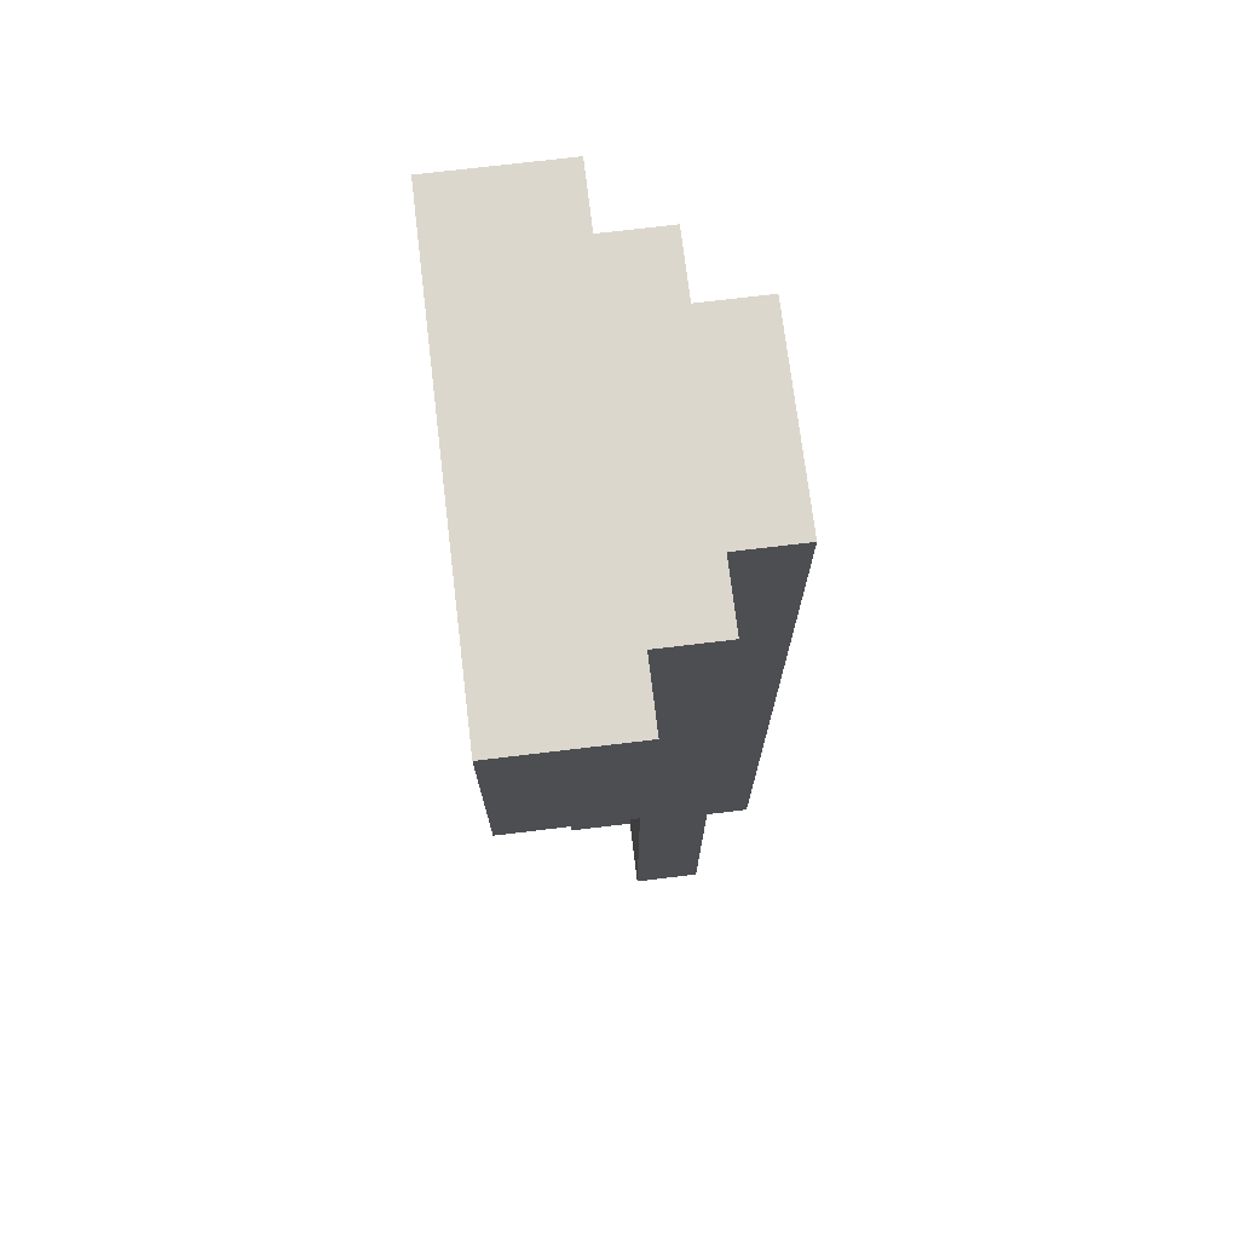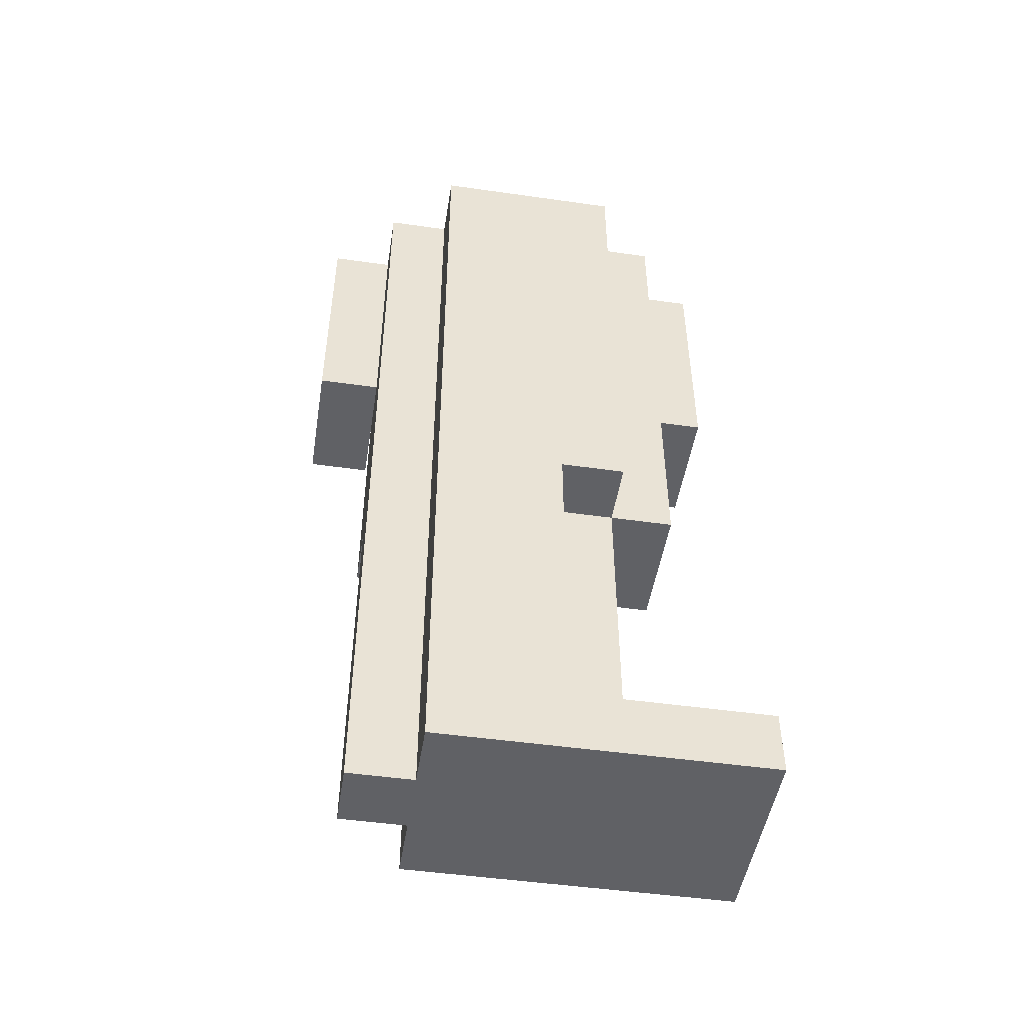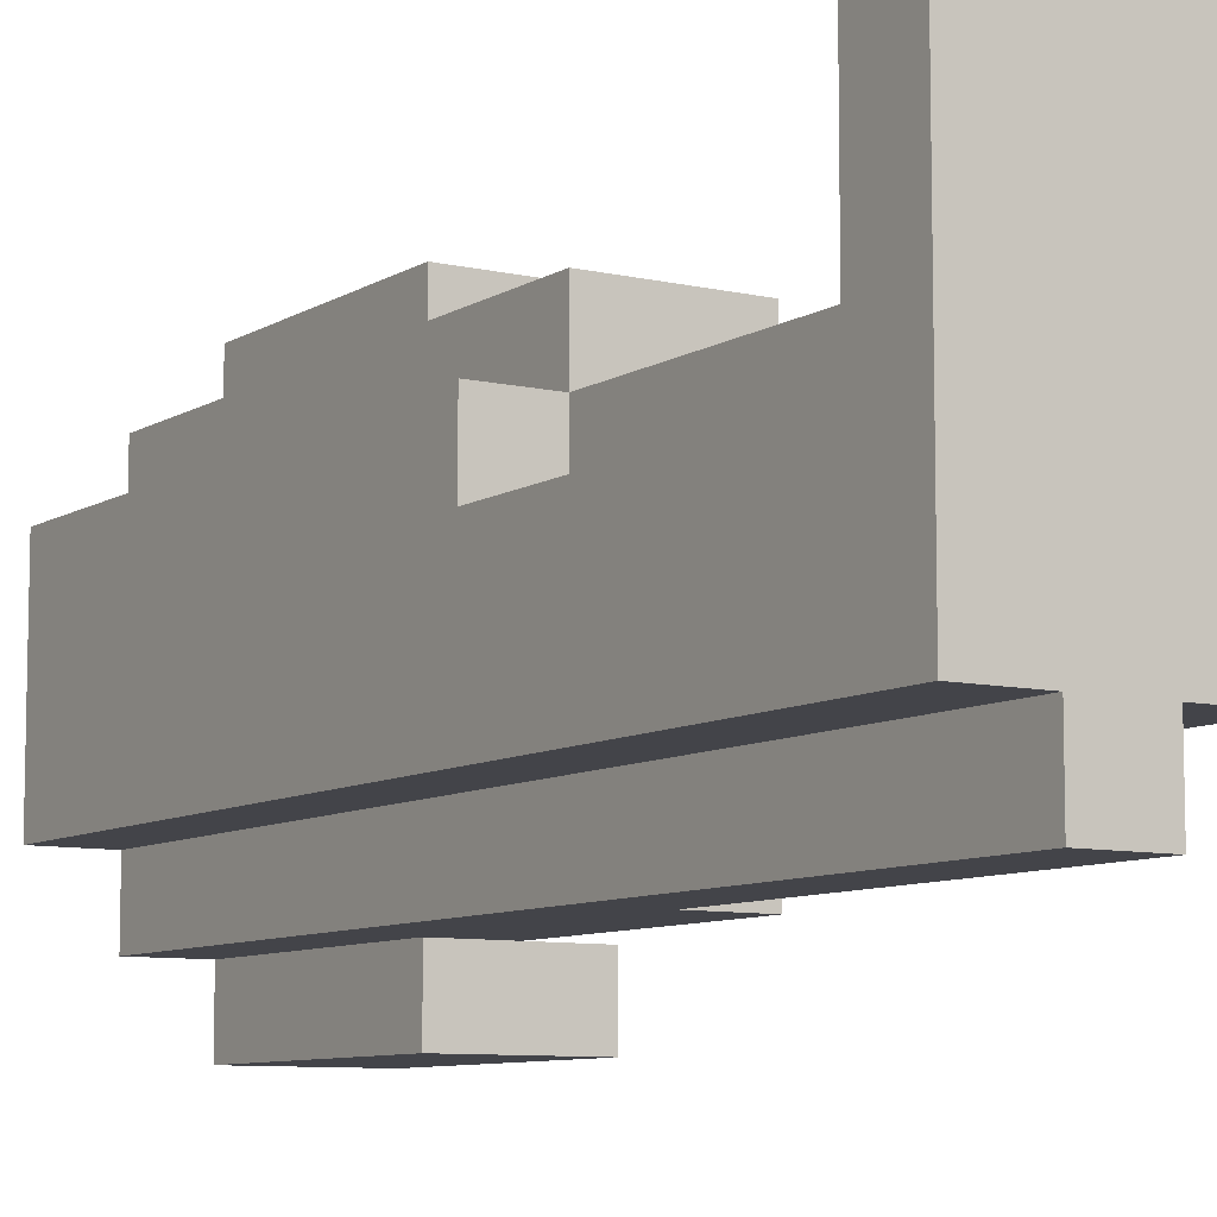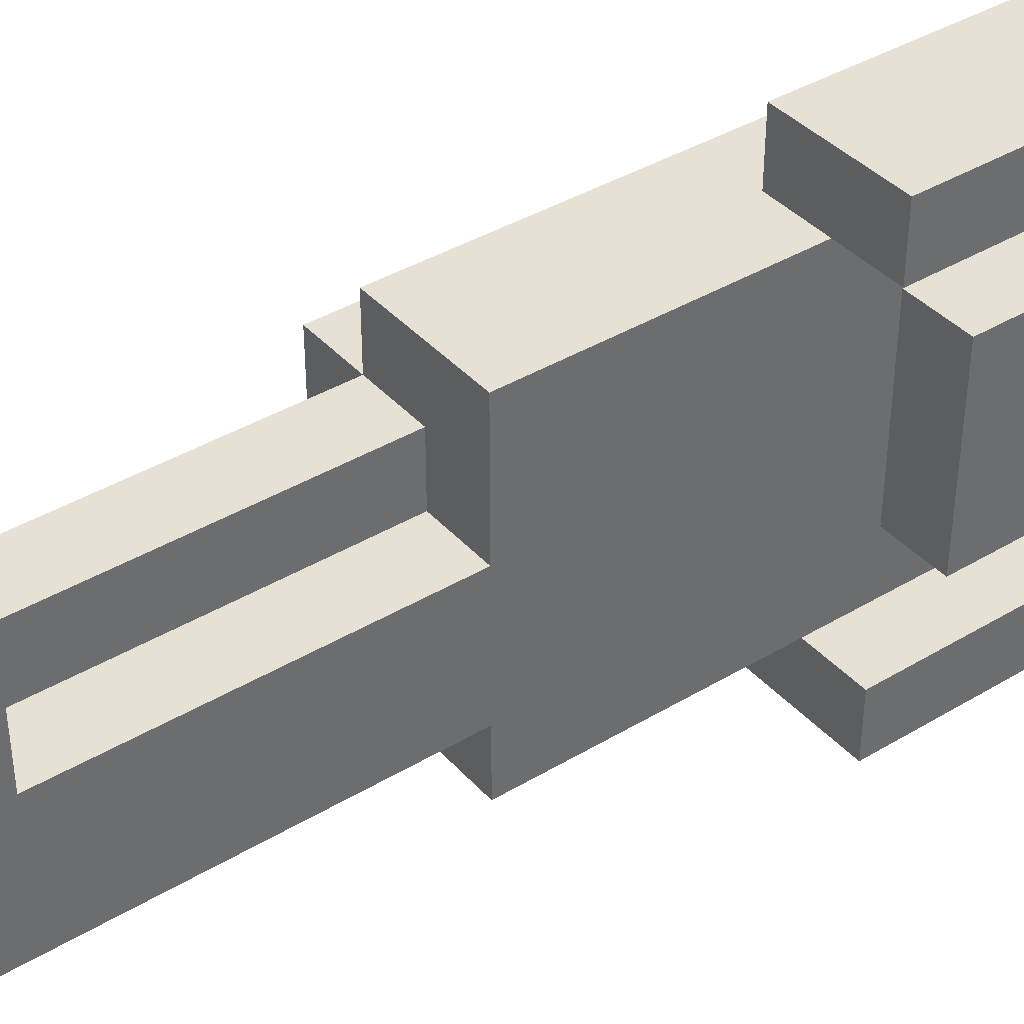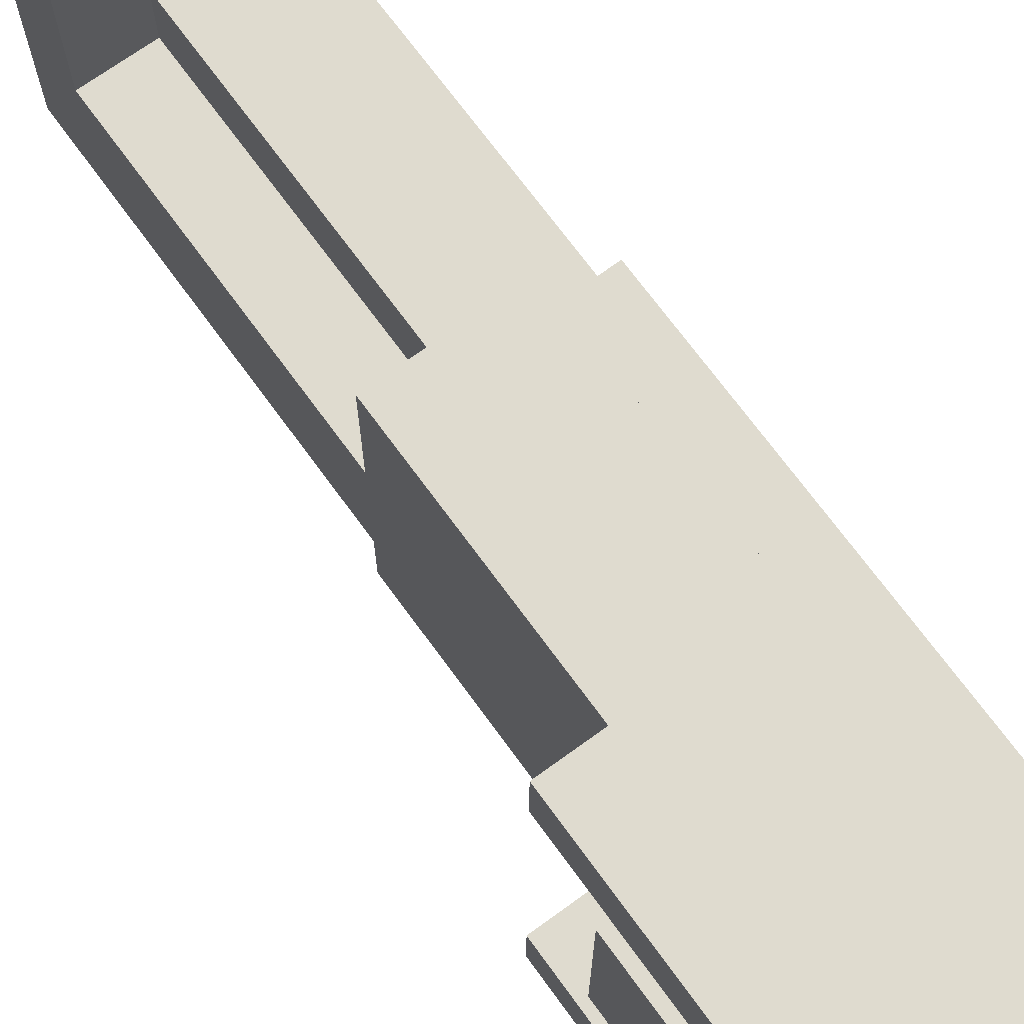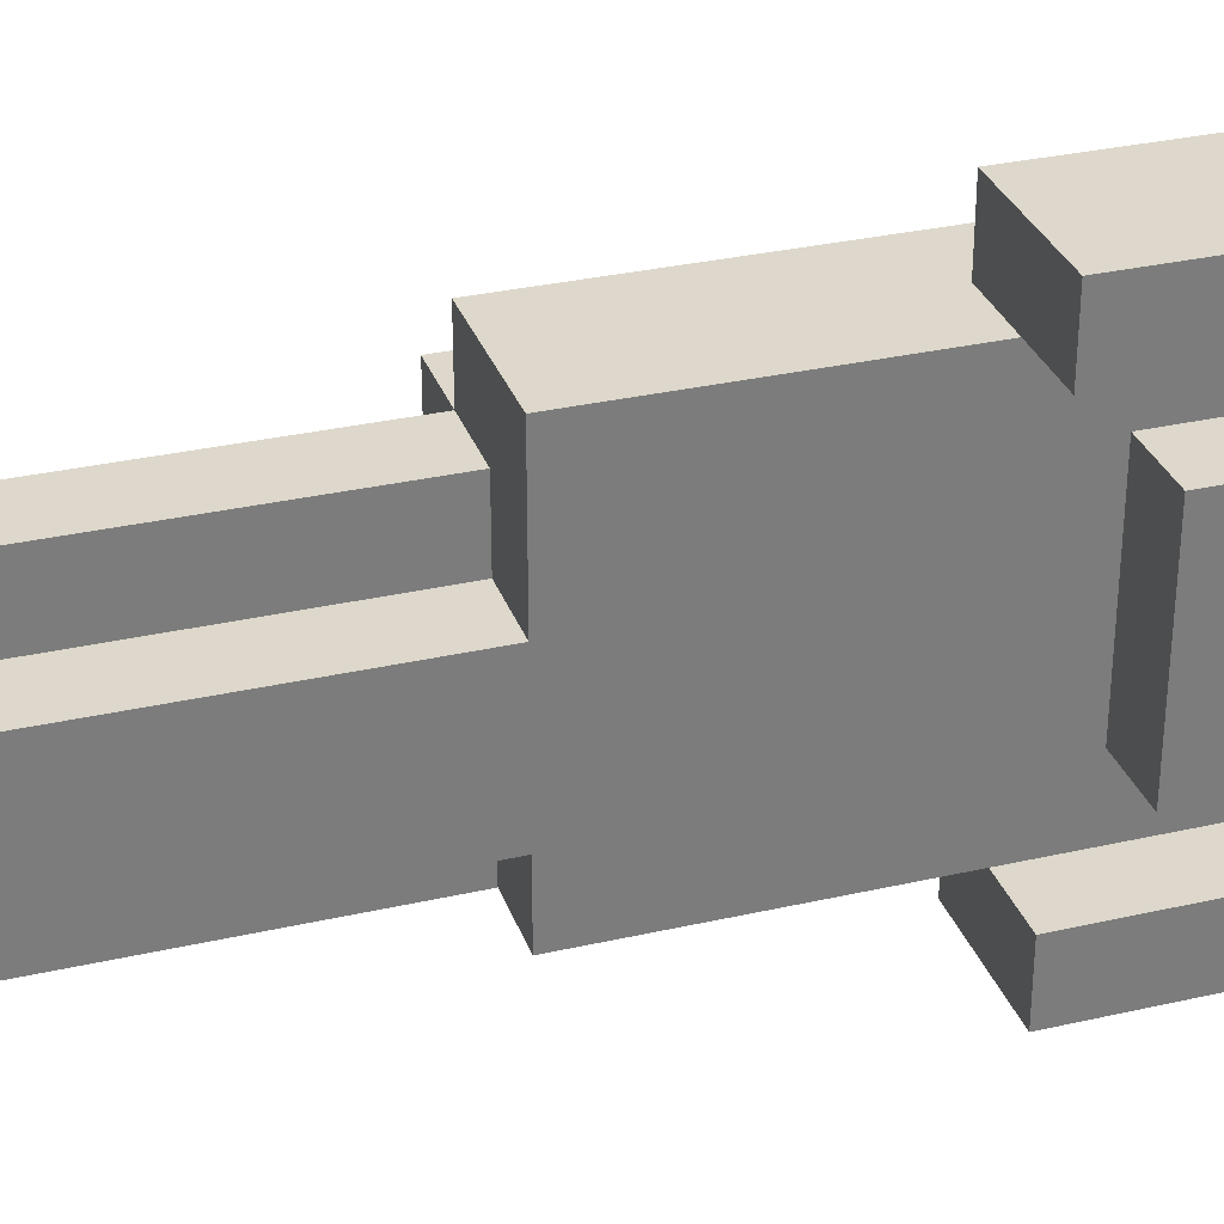
<metadata>
{"format":"obj","ext":"obj","renderer":"f3d","projection":"perspective","resolution":1024,"background":"white","views":[{"elev":73.0,"azim":173.1,"up":"+Y"},{"elev":-48.7,"azim":-99.0,"up":"+Y"},{"elev":-8.5,"azim":-32.4,"up":"+Z"},{"elev":39.2,"azim":53.1,"up":"+Z"},{"elev":70.4,"azim":144.0,"up":"+Z"},{"elev":31.4,"azim":72.0,"up":"+Z"}]}
</metadata>
<code>
o legs_lgt_3c_color
v -0.4 0 0.4
v -0.4 0 -0.1
v -0.4 0.1 0.4
v -0.4 0.1 0.1
v -0.4 0.1 -0.1
v -0.4 0.6 0.2
v -0.4 0.6 0.1
v -0.4 1 0.2
v -0.4 1 -0.1
v -0.4 1.1 0.2
v -0.4 1.1 -0.1
v -0.4 1.2 0.2
v -0.4 1.2 -0.1
v -0.4 1.4 0.2
v -0.4 1.4 -0.1
v -0.3 0 -0.1
v -0.3 0 -0.2
v -0.3 0.1 0.2
v -0.3 0.1 0.1
v -0.3 0.1 -0.1
v -0.3 0.1 -0.2
v -0.3 0.6 0.3
v -0.3 0.6 0.2
v -0.3 0.6 0.1
v -0.3 1 0.3
v -0.3 1 0.2
v -0.3 1 -0.1
v -0.3 1 -0.2
v -0.3 1.1 0.3
v -0.3 1.1 0.2
v -0.3 1.1 -0.1
v -0.3 1.1 -0.2
v -0.3 1.2 0.3
v -0.3 1.2 0.2
v -0.3 1.2 -0.1
v -0.3 1.2 -0.2
v -0.3 1.4 0.3
v -0.3 1.4 0.2
v -0.3 1.4 -0.1
v -0.3 1.4 -0.2
v -0.2 1 0.4
v -0.2 1 0.3
v -0.2 1 -0.2
v -0.2 1 -0.3
v -0.2 1.1 0.4
v -0.2 1.1 0.3
v -0.2 1.1 -0.2
v -0.2 1.1 -0.3
v -0.2 1.2 0.4
v -0.2 1.2 0.3
v -0.2 1.2 -0.2
v -0.2 1.2 -0.3
v -0.2 1.4 0.4
v -0.2 1.4 0.3
v -0.2 1.4 -0.2
v -0.2 1.4 -0.3
v -0.2 0 -0.1
v -0.2 0 -0.2
v -0.2 0.1 0.2
v -0.2 0.1 0.1
v -0.2 0.1 -0.1
v -0.2 0.1 -0.2
v -0.2 0.6 0.2
v -0.2 0.6 0.1
v -0.2 0.6 -0.1
v -0.2 0.6 -0.2
v -0.1 0 0.4
v -0.1 0 -0.1
v -0.1 0.1 0.4
v -0.1 0.1 0.1
v -0.1 0.1 -0.1
v -0.1 0.6 0.3
v -0.1 0.6 0.1
v -0.1 0.6 -0.1
v -0.1 0.6 -0.2
v -0.1 1 0.3
v -0.1 1 -0.2
v -0.1 1.1 0.3
v -0.1 1.1 0.2
v -0.1 1.1 -0.1
v -0.1 1.1 -0.2
v -0.1 1.2 0.3
v -0.1 1.2 -0.2
v -0.1 1.3 0.3
v -0.1 1.3 0.2
v -0.1 1.3 -0.1
v -0.1 1.3 -0.2
v 0 1 0.4
v 0 1 0.3
v 0 1 -0.2
v 0 1 -0.3
v 0 1.1 0.4
v 0 1.1 0.3
v 0 1.1 0.2
v 0 1.1 -0.1
v 0 1.1 -0.2
v 0 1.1 -0.3
v 0 1.2 0.4
v 0 1.2 0.3
v 0 1.2 -0.2
v 0 1.2 -0.3
v 0 1.3 0.3
v 0 1.3 0.2
v 0 1.3 -0.1
v 0 1.3 -0.2
v 0 1.4 0.4
v 0 1.4 -0.3
v -0.4 0 0.4
v -0.4 0.1 0.4
v -0.2 1 0.4
v -0.2 1.1 0.4
v -0.2 1.2 0.4
v -0.2 1.4 0.4
v -0.1 0 0.4
v -0.1 0.1 0.4
v 0 1 0.4
v 0 1.1 0.4
v 0 1.2 0.4
v 0 1.4 0.4
v -0.3 0.6 0.3
v -0.3 1 0.3
v -0.3 1.1 0.3
v -0.3 1.2 0.3
v -0.3 1.4 0.3
v -0.2 1 0.3
v -0.2 1.1 0.3
v -0.2 1.2 0.3
v -0.2 1.4 0.3
v -0.1 0.6 0.3
v -0.1 1 0.3
v -0.4 0.6 0.2
v -0.4 1 0.2
v -0.4 1.1 0.2
v -0.4 1.2 0.2
v -0.4 1.4 0.2
v -0.3 0.1 0.2
v -0.3 0.6 0.2
v -0.3 1 0.2
v -0.3 1.1 0.2
v -0.3 1.2 0.2
v -0.3 1.4 0.2
v -0.2 0.1 0.2
v -0.2 0.6 0.2
v -0.1 1.1 0.2
v -0.1 1.3 0.2
v 0 1.1 0.2
v 0 1.3 0.2
v -0.4 0.1 0.1
v -0.4 0.6 0.1
v -0.3 0.1 0.1
v -0.3 0.6 0.1
v -0.2 0.1 0.1
v -0.2 0.6 0.1
v -0.1 0.1 0.1
v -0.1 0.6 0.1
v -0.1 1 -0.2
v -0.1 1.1 -0.2
v -0.1 1.2 -0.2
v -0.1 1.3 -0.2
v 0 1 -0.2
v 0 1.1 -0.2
v 0 1.2 -0.2
v 0 1.3 -0.2
v -0.1 1 0.3
v -0.1 1.1 0.3
v -0.1 1.2 0.3
v -0.1 1.3 0.3
v 0 1 0.3
v 0 1.1 0.3
v 0 1.2 0.3
v 0 1.3 0.3
v -0.4 0 -0.1
v -0.4 0.1 -0.1
v -0.4 1 -0.1
v -0.4 1.1 -0.1
v -0.4 1.2 -0.1
v -0.4 1.4 -0.1
v -0.3 0 -0.1
v -0.3 0.1 -0.1
v -0.3 1 -0.1
v -0.3 1.1 -0.1
v -0.3 1.2 -0.1
v -0.3 1.4 -0.1
v -0.2 0 -0.1
v -0.2 0.1 -0.1
v -0.2 0.6 -0.1
v -0.1 0 -0.1
v -0.1 0.1 -0.1
v -0.1 0.6 -0.1
v -0.1 1.1 -0.1
v -0.1 1.3 -0.1
v 0 1.1 -0.1
v 0 1.3 -0.1
v -0.3 0 -0.2
v -0.3 0.1 -0.2
v -0.3 1 -0.2
v -0.3 1.1 -0.2
v -0.3 1.2 -0.2
v -0.3 1.4 -0.2
v -0.2 0 -0.2
v -0.2 0.1 -0.2
v -0.2 0.6 -0.2
v -0.2 1 -0.2
v -0.2 1.1 -0.2
v -0.2 1.2 -0.2
v -0.2 1.4 -0.2
v -0.1 0.6 -0.2
v -0.1 1 -0.2
v -0.2 1 -0.3
v -0.2 1.1 -0.3
v -0.2 1.2 -0.3
v -0.2 1.4 -0.3
v 0 1 -0.3
v 0 1.1 -0.3
v 0 1.2 -0.3
v 0 1.4 -0.3
v -0.4 0 0.4
v -0.1 0 0.4
v -0.4 0 -0.1
v -0.3 0 -0.1
v -0.2 0 -0.1
v -0.1 0 -0.1
v -0.3 0 -0.2
v -0.2 0 -0.2
v -0.3 0.6 0.3
v -0.1 0.6 0.3
v -0.4 0.6 0.2
v -0.3 0.6 0.2
v -0.2 0.6 0.2
v -0.4 0.6 0.1
v -0.3 0.6 0.1
v -0.2 0.6 0.1
v -0.1 0.6 0.1
v -0.2 0.6 -0.1
v -0.1 0.6 -0.1
v -0.2 0.6 -0.2
v -0.1 0.6 -0.2
v -0.2 1 0.4
v 0 1 0.4
v -0.2 1 0.3
v -0.1 1 0.3
v 0 1 0.3
v -0.2 1 -0.2
v -0.1 1 -0.2
v 0 1 -0.2
v -0.2 1 -0.3
v 0 1 -0.3
v -0.1 1.1 0.2
v 0 1.1 0.2
v -0.1 1.1 -0.1
v 0 1.1 -0.1
v -0.1 1.3 0.3
v 0 1.3 0.3
v -0.1 1.3 0.2
v 0 1.3 0.2
v -0.1 1.3 -0.1
v 0 1.3 -0.1
v -0.1 1.3 -0.2
v 0 1.3 -0.2
v -0.4 0.1 0.4
v -0.1 0.1 0.4
v -0.3 0.1 0.2
v -0.2 0.1 0.2
v -0.4 0.1 0.1
v -0.3 0.1 0.1
v -0.2 0.1 0.1
v -0.1 0.1 0.1
v -0.2 1.4 0.4
v 0 1.4 0.4
v -0.3 1.4 0.3
v -0.2 1.4 0.3
v -0.4 1.4 0.2
v -0.3 1.4 0.2
v -0.4 1.4 -0.1
v -0.3 1.4 -0.1
v -0.3 1.4 -0.2
v -0.2 1.4 -0.2
v -0.2 1.4 -0.3
v 0 1.4 -0.3
f 3 2 1
f 4 2 3
f 5 2 4
f 7 5 4
f 8 7 6
f 9 5 7
f 9 7 8
f 10 9 8
f 11 9 10
f 12 11 10
f 13 11 12
f 14 13 12
f 15 13 14
f 20 17 16
f 21 17 20
f 23 19 18
f 24 19 23
f 25 23 22
f 26 23 25
f 27 21 20
f 28 21 27
f 29 26 25
f 30 26 29
f 31 28 27
f 32 28 31
f 33 30 29
f 34 30 33
f 35 32 31
f 36 32 35
f 37 34 33
f 38 34 37
f 39 36 35
f 40 36 39
f 45 42 41
f 46 42 45
f 47 44 43
f 48 44 47
f 49 46 45
f 50 46 49
f 51 48 47
f 52 48 51
f 53 50 49
f 54 50 53
f 55 52 51
f 56 52 55
f 57 58 61
f 61 58 62
f 59 60 63
f 63 60 64
f 61 62 65
f 65 62 66
f 67 68 69
f 69 68 70
f 70 68 71
f 70 71 73
f 73 71 74
f 73 74 76
f 74 75 76
f 72 73 76
f 76 75 77
f 76 77 78
f 78 77 79
f 79 77 80
f 80 77 81
f 78 79 82
f 80 81 83
f 82 79 84
f 84 79 85
f 80 83 86
f 86 83 87
f 88 89 92
f 92 89 93
f 90 91 96
f 96 91 97
f 92 93 98
f 98 93 99
f 96 97 100
f 100 97 101
f 98 99 102
f 94 95 103
f 103 95 104
f 100 101 105
f 98 102 106
f 104 105 106
f 103 104 106
f 102 103 106
f 105 101 107
f 106 105 107
f 114 109 108
f 115 109 114
f 116 111 110
f 117 112 111
f 117 111 116
f 118 113 112
f 118 112 117
f 119 113 118
f 125 121 120
f 125 122 121
f 126 123 122
f 126 122 125
f 127 124 123
f 127 123 126
f 128 124 127
f 129 125 120
f 130 125 129
f 137 132 131
f 138 133 132
f 138 132 137
f 139 134 133
f 139 133 138
f 140 135 134
f 140 134 139
f 141 135 140
f 142 137 136
f 143 137 142
f 146 145 144
f 147 145 146
f 150 149 148
f 151 149 150
f 154 153 152
f 155 153 154
f 160 157 156
f 161 158 157
f 161 157 160
f 162 159 158
f 162 158 161
f 163 159 162
f 164 165 168
f 165 166 169
f 168 165 169
f 166 167 170
f 169 166 170
f 170 167 171
f 172 173 178
f 173 174 179
f 178 173 179
f 174 175 180
f 179 174 180
f 175 176 181
f 180 175 181
f 176 177 182
f 181 176 182
f 182 177 183
f 184 185 187
f 185 186 188
f 187 185 188
f 188 186 189
f 190 191 192
f 192 191 193
f 194 195 200
f 195 196 201
f 200 195 201
f 201 196 202
f 196 197 203
f 202 196 203
f 197 198 204
f 203 197 204
f 198 199 205
f 204 198 205
f 205 199 206
f 202 203 207
f 207 203 208
f 209 210 213
f 210 211 214
f 213 210 214
f 211 212 215
f 214 211 215
f 215 212 216
f 219 218 217
f 220 218 219
f 221 218 220
f 222 218 221
f 223 221 220
f 224 221 223
f 228 226 225
f 229 226 228
f 230 228 227
f 231 228 230
f 232 226 229
f 233 226 232
f 236 235 234
f 237 235 236
f 240 239 238
f 241 239 240
f 242 239 241
f 246 244 243
f 246 245 244
f 247 245 246
f 250 249 248
f 251 249 250
f 254 253 252
f 255 253 254
f 258 257 256
f 259 257 258
f 260 261 262
f 262 261 263
f 260 262 264
f 264 262 265
f 263 261 266
f 266 261 267
f 268 269 271
f 270 271 273
f 272 273 274
f 273 271 275
f 274 273 275
f 275 271 276
f 271 269 277
f 276 271 277
f 277 269 278
f 278 269 279

</code>
